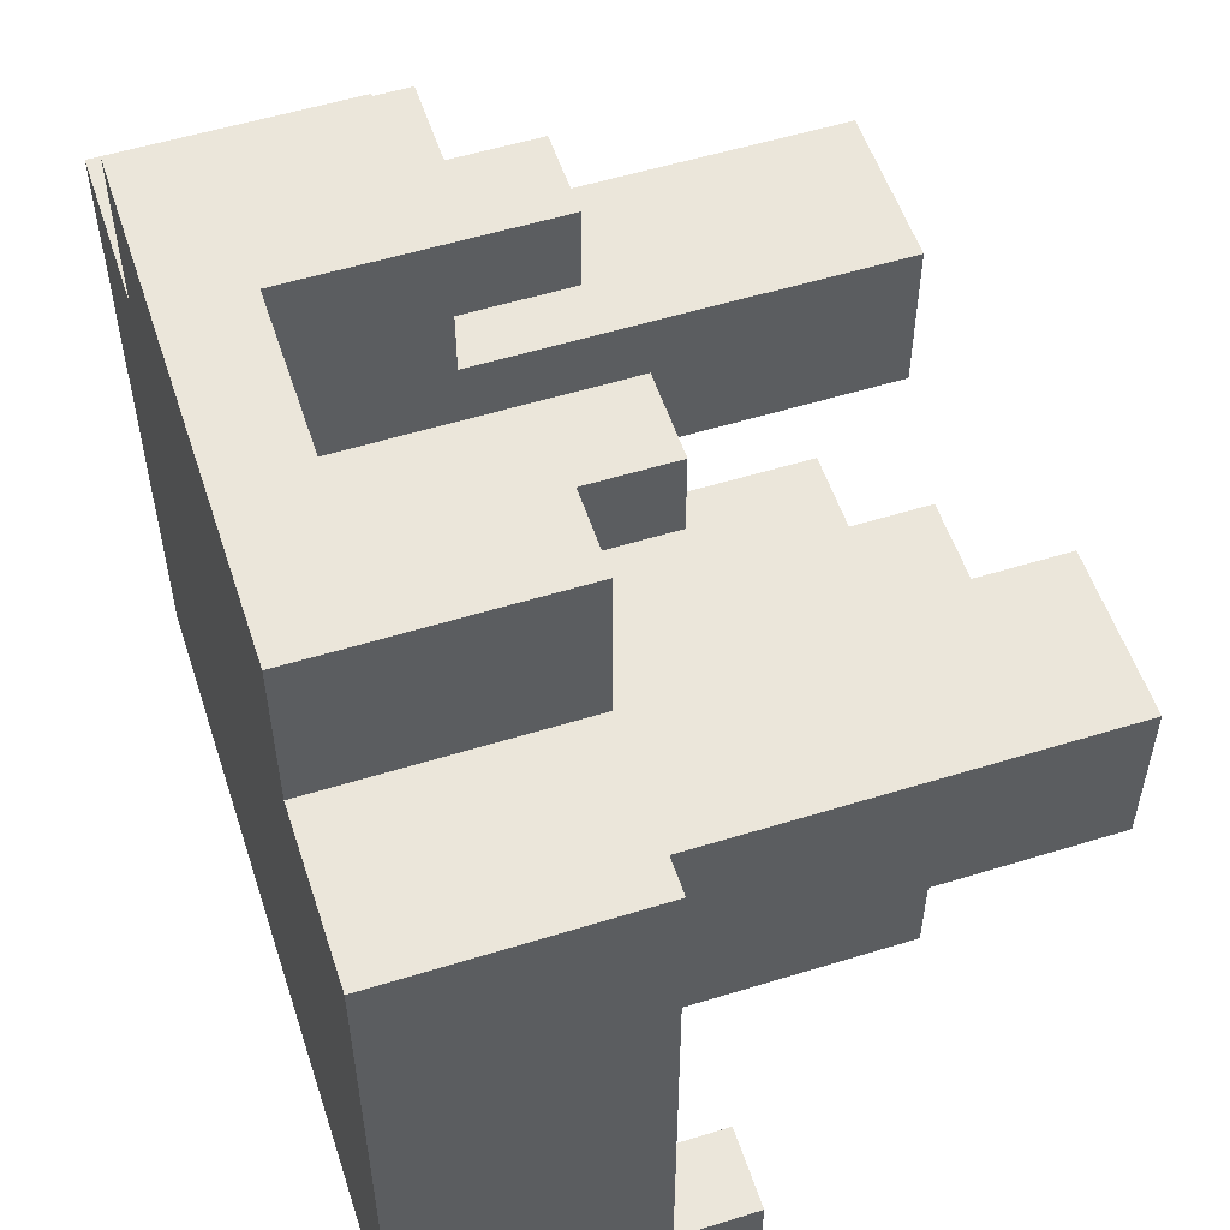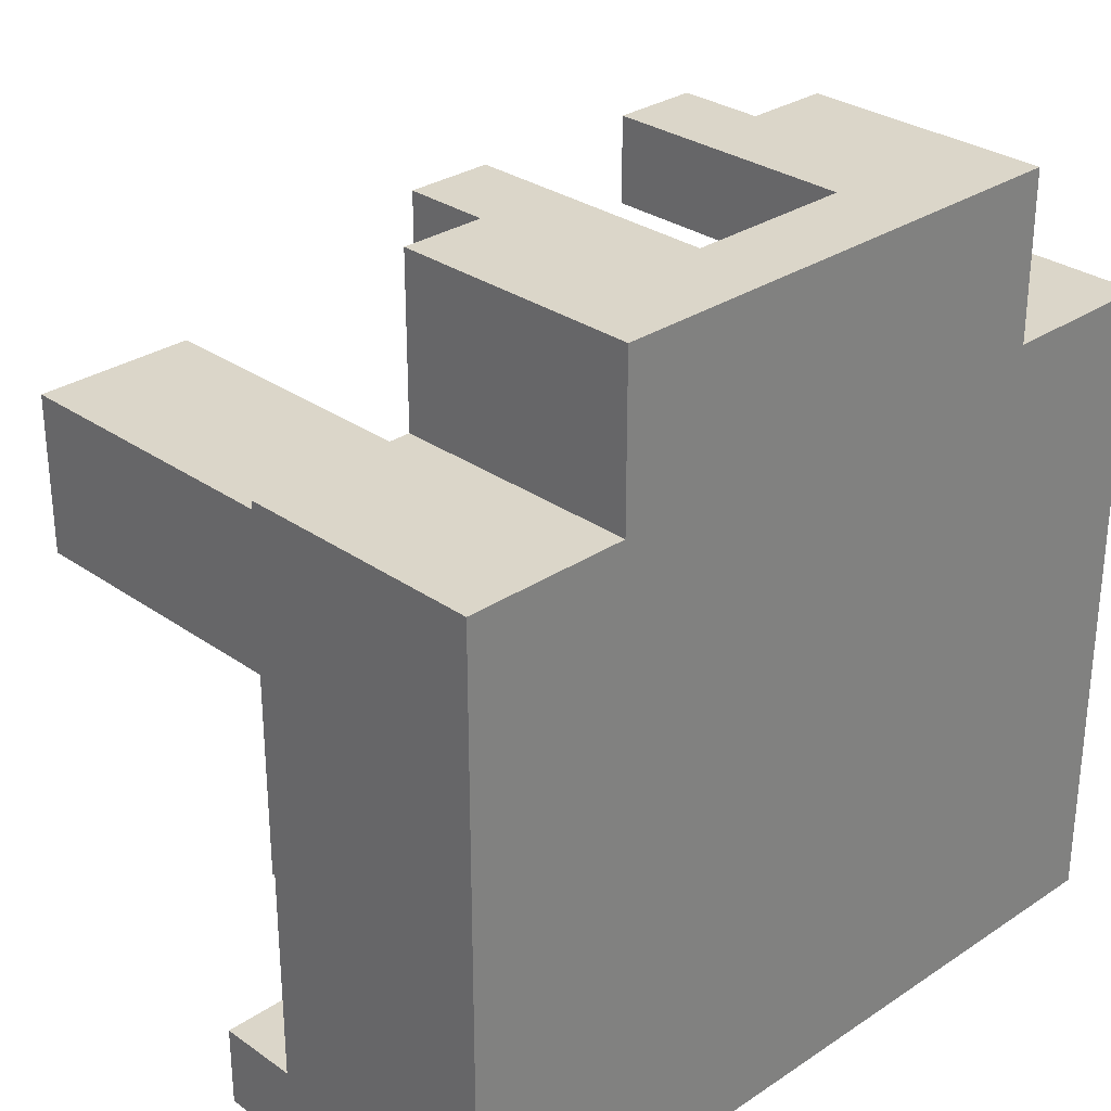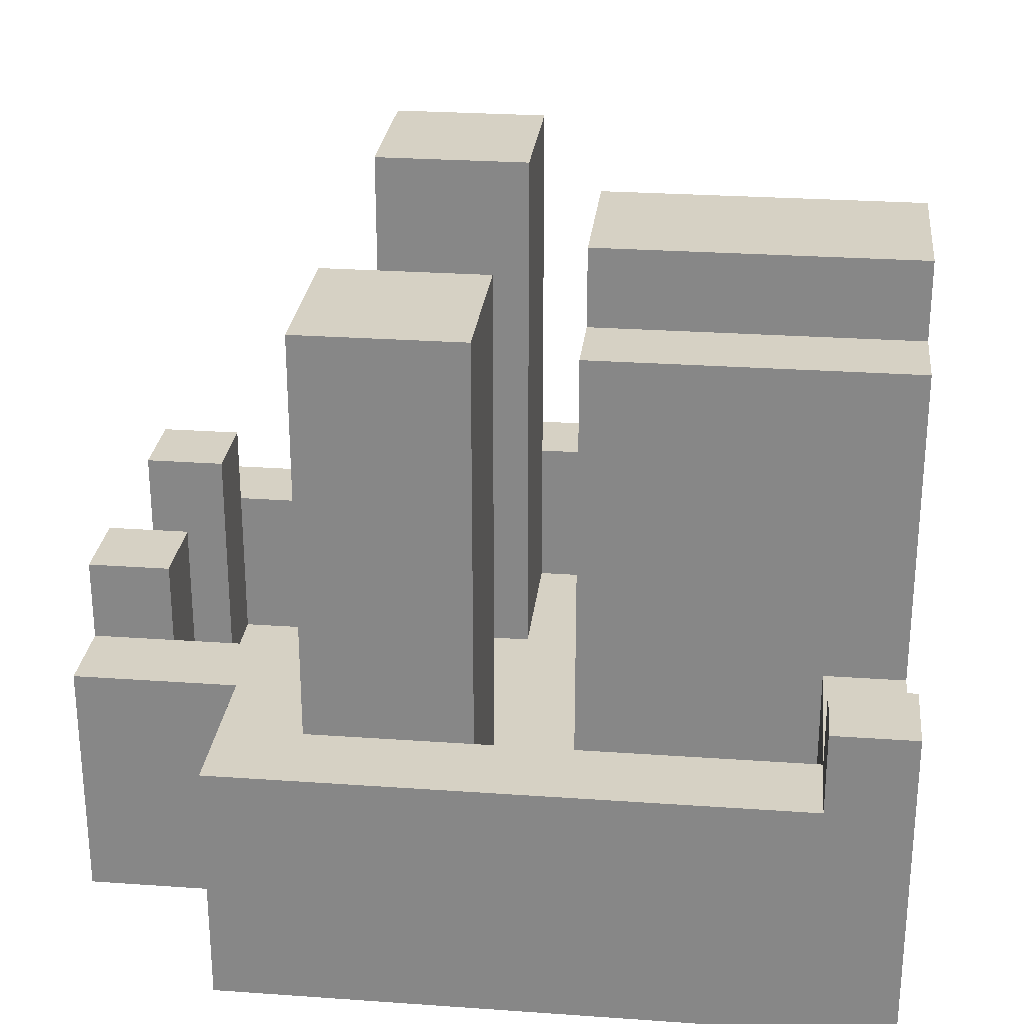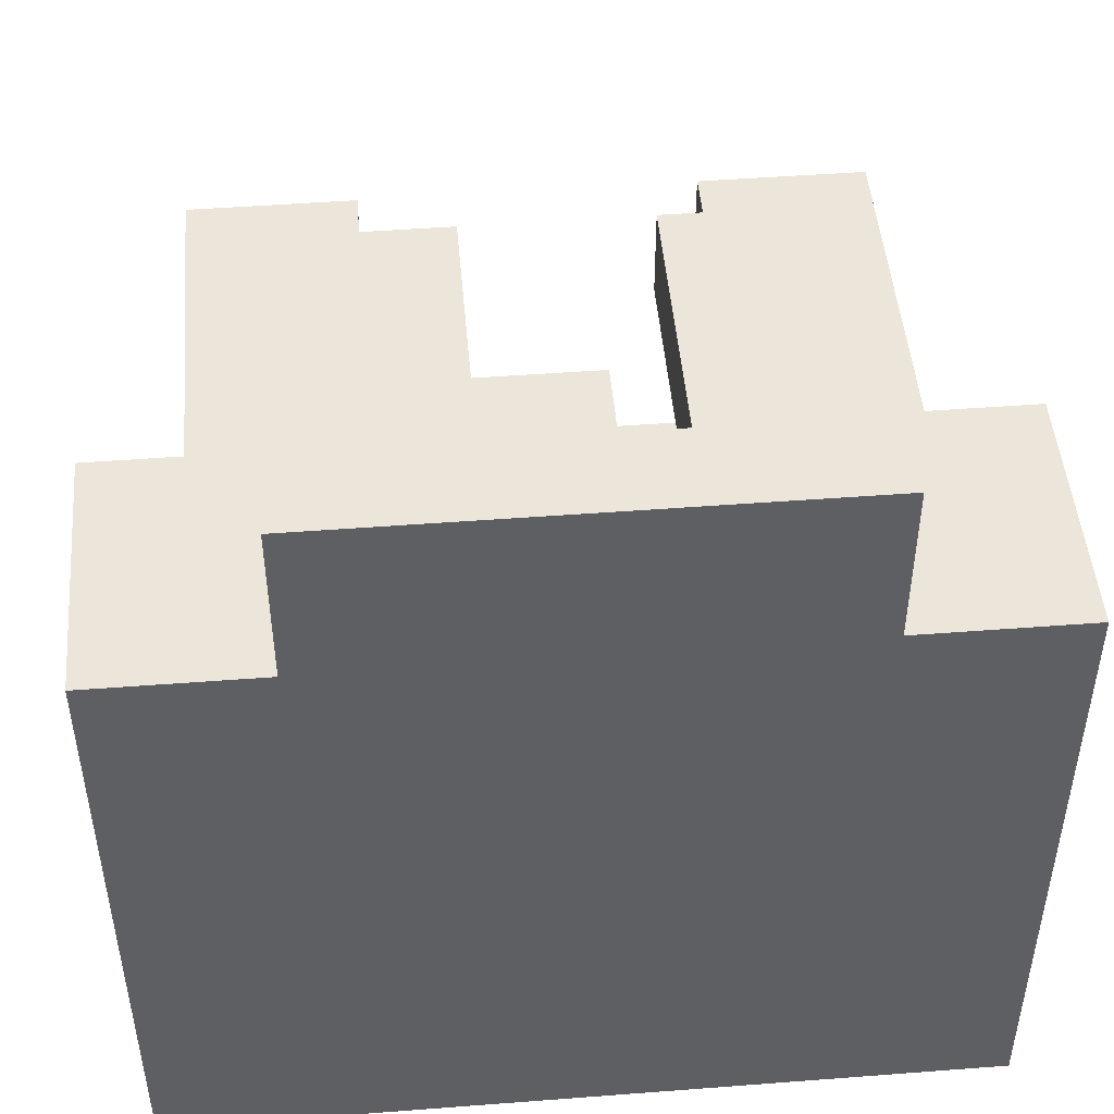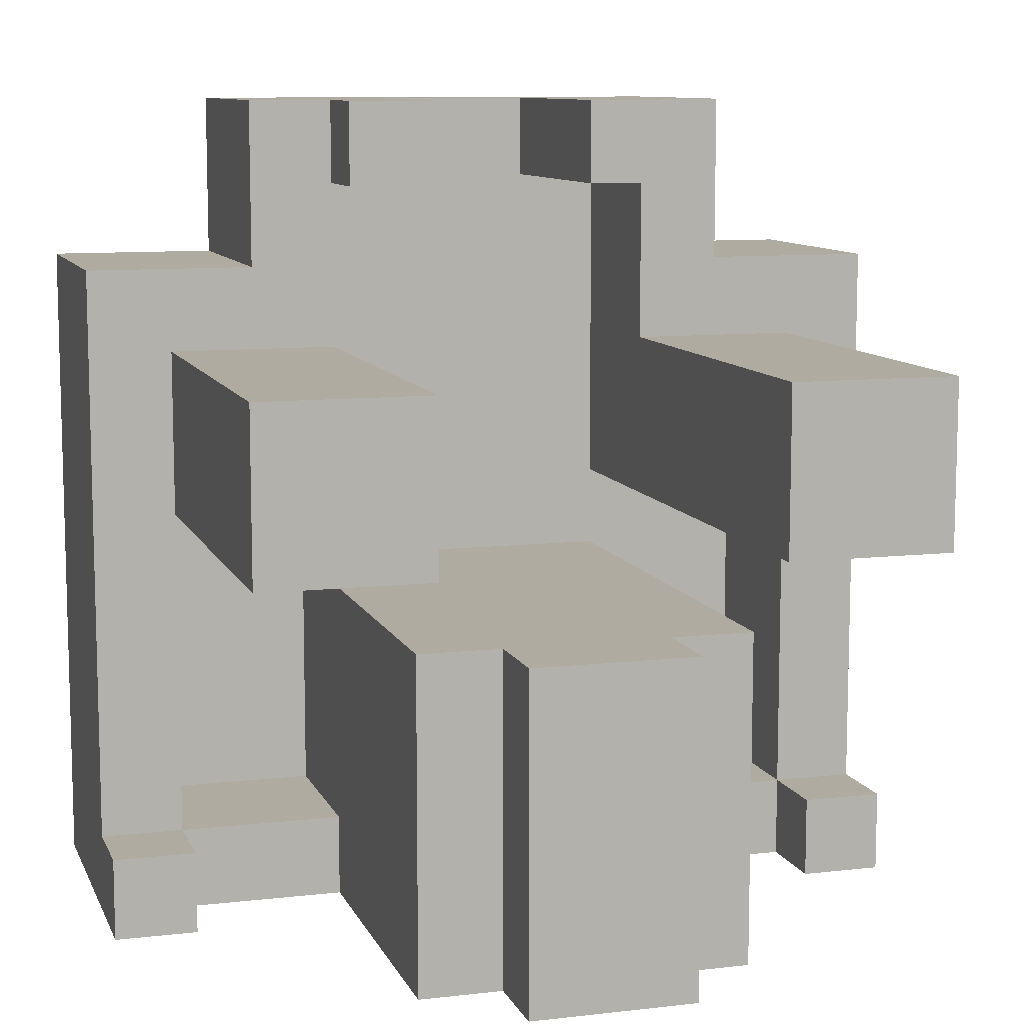
<metadata>
{"format":"obj","ext":"obj","renderer":"f3d","projection":"perspective","resolution":1024,"background":"white","views":[{"elev":54.7,"azim":71.9,"up":"+Z"},{"elev":29.7,"azim":-44.3,"up":"+Z"},{"elev":26.6,"azim":96.3,"up":"+Y"},{"elev":47.9,"azim":-4.9,"up":"+Z"},{"elev":9.8,"azim":163.4,"up":"+Z"}]}
</metadata>
<code>
o
v 0 2.1 -0.2
v 0 2.1 -1
v 0 2.2 -0.2
v 0 2.2 -1
v 0 2.4 -0.2
v 0 2.4 -0.9
v 0 2.5 -0.9
v 0 2.5 -1
v 0.1 2.4 -0.3
v 0.1 2.4 -0.5
v 0.1 2.5 -0.3
v 0.1 2.5 -0.5
v 0.1 2.6 -0.3
v 0.1 2.6 -0.5
v 0.1 2.7 -0.3
v 0.1 2.7 -0.5
v 0.1 2.8 -0.3
v 0.1 2.8 -0.5
v 0.1 2.9 -0.3
v 0.1 2.9 -0.5
v 0.2 2.1 0
v 0.2 2.1 -0.2
v 0.2 2.2 0
v 0.2 2.2 -0.2
v 0.2 2.4 0
v 0.2 2.4 -0.2
v 0.3 2.2 -0.6
v 0.3 2.2 -0.9
v 0.3 2.4 0
v 0.3 2.4 -0.1
v 0.3 2.4 -0.9
v 0.3 2.4 -1
v 0.3 2.5 0
v 0.3 2.5 -0.1
v 0.3 2.7 -0.6
v 0.3 2.7 -1
v 0.3 2.8 -0.6
v 0.3 2.8 -1
v 0.4 2.8 -0.6
v 0.4 2.8 -1
v 0.4 2.9 -0.6
v 0.4 2.9 -1
v 0.6 2.2 0
v 0.6 2.2 -0.1
v 0.6 2.5 0
v 0.6 2.5 -0.1
v 0.7 2.2 -0.1
v 0.7 2.2 -0.3
v 0.7 2.2 -0.5
v 0.7 2.3 -0.3
v 0.7 2.3 -0.5
v 0.7 2.4 -0.1
v 0.7 2.4 -0.3
v 0.7 2.4 -0.5
v 0.7 2.5 -0.3
v 0.7 2.5 -0.5
v 0.7 2.6 -0.3
v 0.7 2.6 -0.5
v 0.7 2.7 -0.3
v 0.7 2.7 -0.5
v 0.7 2.8 -0.3
v 0.7 2.8 -0.5
v 0.7 2.9 -0.3
v 0.7 2.9 -0.5
v 0.9 2.2 -0.5
v 0.9 2.2 -0.9
v 0.9 2.3 -0.5
v 0.9 2.4 -0.5
v 0.9 2.4 -0.9
v 0.9 2.4 -1
v 0.9 2.5 -0.9
v 0.9 2.5 -1
v 0.1 2.2 -0.5
v 0.1 2.2 -0.9
v 0.1 2.3 -0.5
v 0.1 2.4 -0.5
v 0.1 2.4 -0.9
v 0.1 2.4 -1
v 0.1 2.5 -0.9
v 0.1 2.5 -1
v 0.3 2.2 -0.1
v 0.3 2.2 -0.3
v 0.3 2.2 -0.5
v 0.3 2.3 -0.3
v 0.3 2.3 -0.5
v 0.3 2.4 -0.1
v 0.3 2.4 -0.3
v 0.3 2.4 -0.5
v 0.3 2.5 -0.3
v 0.3 2.5 -0.5
v 0.3 2.6 -0.3
v 0.3 2.6 -0.5
v 0.3 2.7 -0.3
v 0.3 2.7 -0.5
v 0.3 2.8 -0.3
v 0.3 2.8 -0.5
v 0.3 2.9 -0.3
v 0.3 2.9 -0.5
v 0.4 2.2 0
v 0.4 2.2 -0.1
v 0.4 2.5 0
v 0.4 2.5 -0.1
v 0.6 2.8 -0.6
v 0.6 2.8 -1
v 0.6 2.9 -0.6
v 0.6 2.9 -1
v 0.7 2.2 -0.6
v 0.7 2.2 -0.9
v 0.7 2.4 0
v 0.7 2.4 -0.1
v 0.7 2.4 -0.9
v 0.7 2.4 -1
v 0.7 2.5 0
v 0.7 2.5 -0.1
v 0.7 2.7 -0.6
v 0.7 2.7 -1
v 0.7 2.8 -0.6
v 0.7 2.8 -1
v 0.8 2.1 0
v 0.8 2.1 -0.2
v 0.8 2.2 0
v 0.8 2.2 -0.2
v 0.8 2.4 0
v 0.8 2.4 -0.2
v 0.9 2.4 -0.3
v 0.9 2.4 -0.5
v 0.9 2.5 -0.3
v 0.9 2.5 -0.5
v 0.9 2.6 -0.3
v 0.9 2.6 -0.5
v 0.9 2.7 -0.3
v 0.9 2.7 -0.5
v 0.9 2.8 -0.3
v 0.9 2.8 -0.5
v 0.9 2.9 -0.3
v 0.9 2.9 -0.5
v 1 2.1 -0.2
v 1 2.1 -1
v 1 2.2 -0.2
v 1 2.2 -1
v 1 2.4 -0.2
v 1 2.4 -0.9
v 1 2.5 -0.9
v 1 2.5 -1
v 0.2 2.1 0
v 0.2 2.2 0
v 0.2 2.4 0
v 0.3 2.4 0
v 0.3 2.5 0
v 0.4 2.2 0
v 0.4 2.5 0
v 0.6 2.2 0
v 0.6 2.5 0
v 0.7 2.4 0
v 0.7 2.5 0
v 0.8 2.1 0
v 0.8 2.2 0
v 0.8 2.4 0
v 0 2.1 -0.2
v 0 2.2 -0.2
v 0 2.4 -0.2
v 0.2 2.1 -0.2
v 0.2 2.2 -0.2
v 0.2 2.4 -0.2
v 0.8 2.1 -0.2
v 0.8 2.2 -0.2
v 0.8 2.4 -0.2
v 1 2.1 -0.2
v 1 2.2 -0.2
v 1 2.4 -0.2
v 0.1 2.4 -0.3
v 0.1 2.5 -0.3
v 0.1 2.6 -0.3
v 0.1 2.7 -0.3
v 0.1 2.8 -0.3
v 0.1 2.9 -0.3
v 0.3 2.4 -0.3
v 0.3 2.5 -0.3
v 0.3 2.6 -0.3
v 0.3 2.7 -0.3
v 0.3 2.8 -0.3
v 0.3 2.9 -0.3
v 0.7 2.4 -0.3
v 0.7 2.5 -0.3
v 0.7 2.6 -0.3
v 0.7 2.7 -0.3
v 0.7 2.8 -0.3
v 0.7 2.9 -0.3
v 0.9 2.4 -0.3
v 0.9 2.5 -0.3
v 0.9 2.6 -0.3
v 0.9 2.7 -0.3
v 0.9 2.8 -0.3
v 0.9 2.9 -0.3
v 0.3 2.2 -0.6
v 0.3 2.7 -0.6
v 0.3 2.8 -0.6
v 0.4 2.2 -0.6
v 0.4 2.5 -0.6
v 0.4 2.6 -0.6
v 0.4 2.7 -0.6
v 0.4 2.8 -0.6
v 0.4 2.9 -0.6
v 0.6 2.2 -0.6
v 0.6 2.5 -0.6
v 0.6 2.6 -0.6
v 0.6 2.7 -0.6
v 0.6 2.8 -0.6
v 0.6 2.9 -0.6
v 0.7 2.2 -0.6
v 0.7 2.7 -0.6
v 0.7 2.8 -0.6
v 0 2.4 -0.9
v 0 2.5 -0.9
v 0.1 2.2 -0.9
v 0.1 2.4 -0.9
v 0.1 2.5 -0.9
v 0.3 2.2 -0.9
v 0.3 2.4 -0.9
v 0.7 2.2 -0.9
v 0.7 2.4 -0.9
v 0.9 2.2 -0.9
v 0.9 2.4 -0.9
v 0.9 2.5 -0.9
v 1 2.4 -0.9
v 1 2.5 -0.9
v 0.3 2.2 -0.1
v 0.3 2.4 -0.1
v 0.3 2.5 -0.1
v 0.4 2.2 -0.1
v 0.4 2.5 -0.1
v 0.6 2.2 -0.1
v 0.6 2.5 -0.1
v 0.7 2.2 -0.1
v 0.7 2.4 -0.1
v 0.7 2.5 -0.1
v 0.1 2.2 -0.5
v 0.1 2.3 -0.5
v 0.1 2.4 -0.5
v 0.1 2.5 -0.5
v 0.1 2.6 -0.5
v 0.1 2.7 -0.5
v 0.1 2.8 -0.5
v 0.1 2.9 -0.5
v 0.3 2.2 -0.5
v 0.3 2.3 -0.5
v 0.3 2.4 -0.5
v 0.3 2.5 -0.5
v 0.3 2.6 -0.5
v 0.3 2.7 -0.5
v 0.3 2.8 -0.5
v 0.3 2.9 -0.5
v 0.7 2.2 -0.5
v 0.7 2.3 -0.5
v 0.7 2.4 -0.5
v 0.7 2.5 -0.5
v 0.7 2.6 -0.5
v 0.7 2.7 -0.5
v 0.7 2.8 -0.5
v 0.7 2.9 -0.5
v 0.9 2.2 -0.5
v 0.9 2.3 -0.5
v 0.9 2.4 -0.5
v 0.9 2.5 -0.5
v 0.9 2.6 -0.5
v 0.9 2.7 -0.5
v 0.9 2.8 -0.5
v 0.9 2.9 -0.5
v 0 2.1 -1
v 0 2.2 -1
v 0 2.5 -1
v 0.1 2.4 -1
v 0.1 2.5 -1
v 0.3 2.2 -1
v 0.3 2.4 -1
v 0.3 2.7 -1
v 0.3 2.8 -1
v 0.4 2.7 -1
v 0.4 2.8 -1
v 0.4 2.9 -1
v 0.6 2.7 -1
v 0.6 2.8 -1
v 0.6 2.9 -1
v 0.7 2.2 -1
v 0.7 2.4 -1
v 0.7 2.7 -1
v 0.7 2.8 -1
v 0.9 2.4 -1
v 0.9 2.5 -1
v 1 2.1 -1
v 1 2.2 -1
v 1 2.5 -1
v 0.2 2.1 0
v 0.8 2.1 0
v 0 2.1 -0.2
v 0.2 2.1 -0.2
v 0.8 2.1 -0.2
v 1 2.1 -0.2
v 0 2.1 -1
v 1 2.1 -1
v 0.4 2.2 0
v 0.6 2.2 0
v 0.3 2.2 -0.1
v 0.4 2.2 -0.1
v 0.6 2.2 -0.1
v 0.7 2.2 -0.1
v 0.3 2.2 -0.3
v 0.7 2.2 -0.3
v 0.1 2.2 -0.5
v 0.3 2.2 -0.5
v 0.7 2.2 -0.5
v 0.9 2.2 -0.5
v 0.3 2.2 -0.6
v 0.4 2.2 -0.6
v 0.6 2.2 -0.6
v 0.7 2.2 -0.6
v 0.1 2.2 -0.9
v 0.3 2.2 -0.9
v 0.7 2.2 -0.9
v 0.9 2.2 -0.9
v 0.2 2.4 0
v 0.3 2.4 0
v 0.7 2.4 0
v 0.8 2.4 0
v 0.3 2.4 -0.1
v 0.7 2.4 -0.1
v 0 2.4 -0.2
v 0.2 2.4 -0.2
v 0.8 2.4 -0.2
v 1 2.4 -0.2
v 0.1 2.4 -0.3
v 0.3 2.4 -0.3
v 0.7 2.4 -0.3
v 0.9 2.4 -0.3
v 0.1 2.4 -0.5
v 0.9 2.4 -0.5
v 0 2.4 -0.9
v 0.1 2.4 -0.9
v 0.3 2.4 -0.9
v 0.7 2.4 -0.9
v 0.9 2.4 -0.9
v 1 2.4 -0.9
v 0.1 2.4 -1
v 0.3 2.4 -1
v 0.7 2.4 -1
v 0.9 2.4 -1
v 0.3 2.5 0
v 0.4 2.5 0
v 0.6 2.5 0
v 0.7 2.5 0
v 0.3 2.5 -0.1
v 0.4 2.5 -0.1
v 0.6 2.5 -0.1
v 0.7 2.5 -0.1
v 0 2.5 -0.9
v 0.1 2.5 -0.9
v 0.9 2.5 -0.9
v 1 2.5 -0.9
v 0 2.5 -1
v 0.1 2.5 -1
v 0.9 2.5 -1
v 1 2.5 -1
v 0.3 2.8 -0.6
v 0.4 2.8 -0.6
v 0.6 2.8 -0.6
v 0.7 2.8 -0.6
v 0.3 2.8 -1
v 0.4 2.8 -1
v 0.6 2.8 -1
v 0.7 2.8 -1
v 0.1 2.9 -0.3
v 0.3 2.9 -0.3
v 0.7 2.9 -0.3
v 0.9 2.9 -0.3
v 0.1 2.9 -0.5
v 0.3 2.9 -0.5
v 0.7 2.9 -0.5
v 0.9 2.9 -0.5
v 0.4 2.9 -0.6
v 0.6 2.9 -0.6
v 0.4 2.9 -1
v 0.6 2.9 -1
f 3 2 1
f 4 2 3
f 5 4 3
f 6 4 5
f 7 4 6
f 8 4 7
f 11 10 9
f 12 10 11
f 13 12 11
f 14 12 13
f 15 14 13
f 16 14 15
f 17 16 15
f 18 16 17
f 19 18 17
f 20 18 19
f 23 22 21
f 24 22 23
f 25 24 23
f 26 24 25
f 31 28 27
f 33 30 29
f 34 30 33
f 35 32 31
f 35 31 27
f 36 32 35
f 37 36 35
f 38 36 37
f 41 40 39
f 42 40 41
f 45 44 43
f 46 44 45
f 50 48 47
f 50 49 48
f 51 49 50
f 52 50 47
f 52 51 50
f 53 51 52
f 54 51 53
f 55 54 53
f 56 54 55
f 57 56 55
f 58 56 57
f 59 58 57
f 60 58 59
f 61 60 59
f 62 60 61
f 63 62 61
f 64 62 63
f 67 66 65
f 68 66 67
f 69 66 68
f 71 70 69
f 72 70 71
f 73 74 75
f 75 74 76
f 76 74 77
f 77 78 79
f 79 78 80
f 81 82 84
f 82 83 84
f 84 83 85
f 81 84 86
f 84 85 86
f 86 85 87
f 87 85 88
f 87 88 89
f 89 88 90
f 89 90 91
f 91 90 92
f 91 92 93
f 93 92 94
f 93 94 95
f 95 94 96
f 95 96 97
f 97 96 98
f 99 100 101
f 101 100 102
f 103 104 105
f 105 104 106
f 107 108 111
f 109 110 113
f 113 110 114
f 111 112 115
f 107 111 115
f 115 112 116
f 115 116 117
f 117 116 118
f 119 120 121
f 121 120 122
f 121 122 123
f 123 122 124
f 125 126 127
f 127 126 128
f 127 128 129
f 129 128 130
f 129 130 131
f 131 130 132
f 131 132 133
f 133 132 134
f 133 134 135
f 135 134 136
f 137 138 139
f 139 138 140
f 139 140 141
f 141 140 142
f 142 140 143
f 143 140 144
f 148 147 146
f 150 146 145
f 150 149 148
f 150 148 146
f 151 149 150
f 152 150 145
f 154 153 152
f 155 153 154
f 156 152 145
f 157 154 152
f 157 152 156
f 158 154 157
f 162 160 159
f 163 161 160
f 163 160 162
f 164 161 163
f 168 166 165
f 169 167 166
f 169 166 168
f 170 167 169
f 177 172 171
f 178 173 172
f 178 172 177
f 179 174 173
f 179 173 178
f 180 175 174
f 180 174 179
f 181 176 175
f 181 175 180
f 182 176 181
f 189 184 183
f 190 185 184
f 190 184 189
f 191 186 185
f 191 185 190
f 192 187 186
f 192 186 191
f 193 188 187
f 193 187 192
f 194 188 193
f 198 196 195
f 199 196 198
f 200 196 199
f 201 197 196
f 201 196 200
f 202 197 201
f 204 199 198
f 205 200 199
f 205 199 204
f 206 201 200
f 206 200 205
f 207 202 201
f 207 201 206
f 208 203 202
f 208 202 207
f 209 203 208
f 210 207 206
f 210 205 204
f 210 206 205
f 211 208 207
f 211 207 210
f 212 208 211
f 216 214 213
f 217 214 216
f 218 216 215
f 219 216 218
f 222 221 220
f 223 221 222
f 225 224 223
f 226 224 225
f 227 228 230
f 228 229 230
f 230 229 231
f 232 233 234
f 234 233 235
f 235 233 236
f 237 238 245
f 238 239 246
f 245 238 246
f 239 240 247
f 246 239 247
f 240 241 248
f 247 240 248
f 241 242 249
f 248 241 249
f 242 243 250
f 249 242 250
f 243 244 251
f 250 243 251
f 251 244 252
f 253 254 261
f 254 255 262
f 261 254 262
f 255 256 263
f 262 255 263
f 256 257 264
f 263 256 264
f 257 258 265
f 264 257 265
f 258 259 266
f 265 258 266
f 259 260 267
f 266 259 267
f 267 260 268
f 270 271 272
f 272 271 273
f 269 270 274
f 270 272 274
f 274 272 275
f 274 275 278
f 276 277 278
f 275 276 278
f 278 277 279
f 274 278 281
f 278 279 281
f 279 280 282
f 281 279 282
f 282 280 283
f 269 274 284
f 274 281 284
f 284 281 285
f 281 282 286
f 285 281 286
f 286 282 287
f 284 285 288
f 269 284 290
f 288 289 291
f 290 284 291
f 284 288 291
f 291 289 292
f 296 294 293
f 297 294 296
f 299 296 295
f 299 298 297
f 299 297 296
f 300 298 299
f 301 302 304
f 304 302 305
f 303 304 307
f 305 306 307
f 304 305 307
f 307 306 308
f 307 308 310
f 310 308 311
f 310 311 313
f 311 312 313
f 309 310 313
f 313 312 314
f 314 312 315
f 315 312 316
f 309 313 317
f 317 313 318
f 316 312 319
f 319 312 320
f 321 322 325
f 323 324 326
f 321 325 328
f 326 324 329
f 327 328 331
f 328 325 332
f 331 328 332
f 329 330 333
f 326 329 333
f 333 330 334
f 327 331 335
f 334 330 336
f 327 335 337
f 337 335 338
f 336 330 341
f 341 330 342
f 338 339 343
f 343 339 344
f 340 341 345
f 345 341 346
f 347 348 351
f 351 348 352
f 349 350 353
f 353 350 354
f 355 356 359
f 359 356 360
f 357 358 361
f 361 358 362
f 363 364 367
f 367 364 368
f 365 366 369
f 369 366 370
f 371 372 375
f 375 372 376
f 373 374 377
f 377 374 378
f 379 380 381
f 381 380 382

</code>
